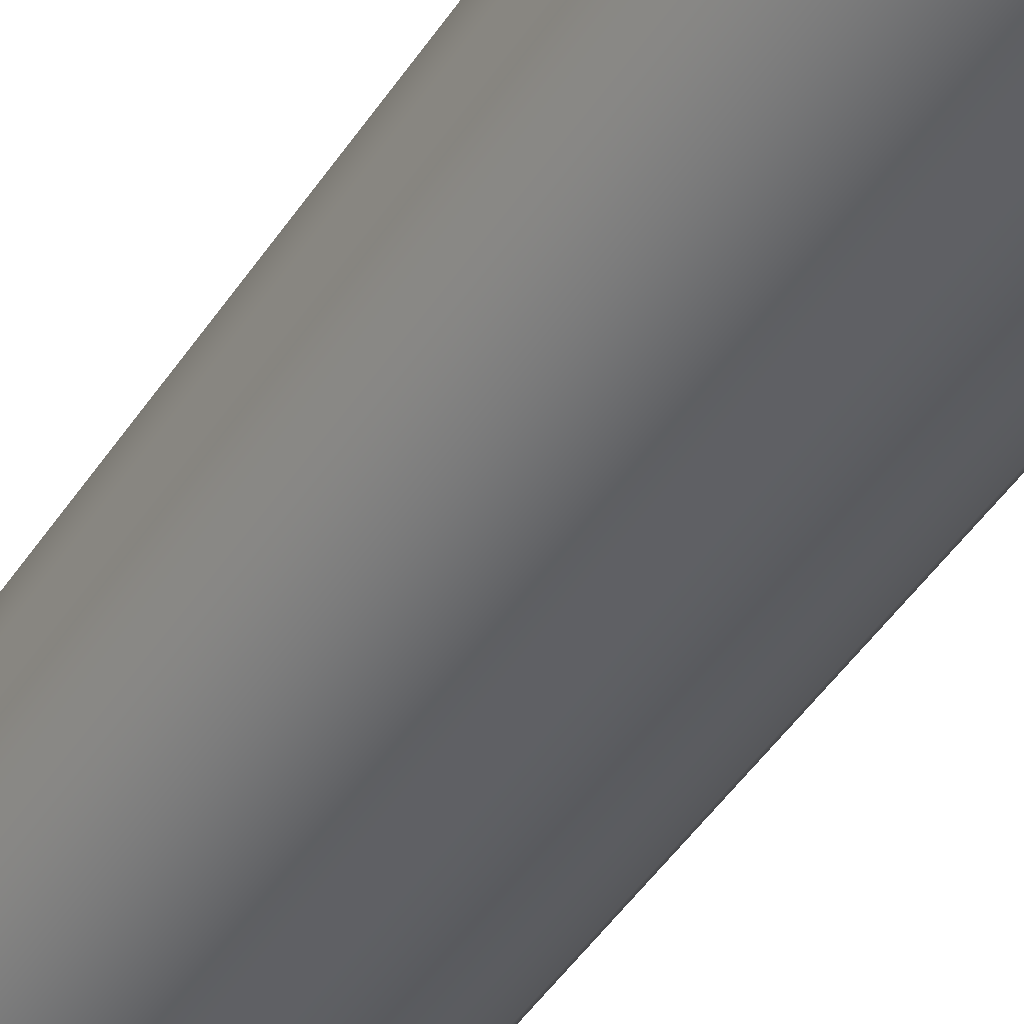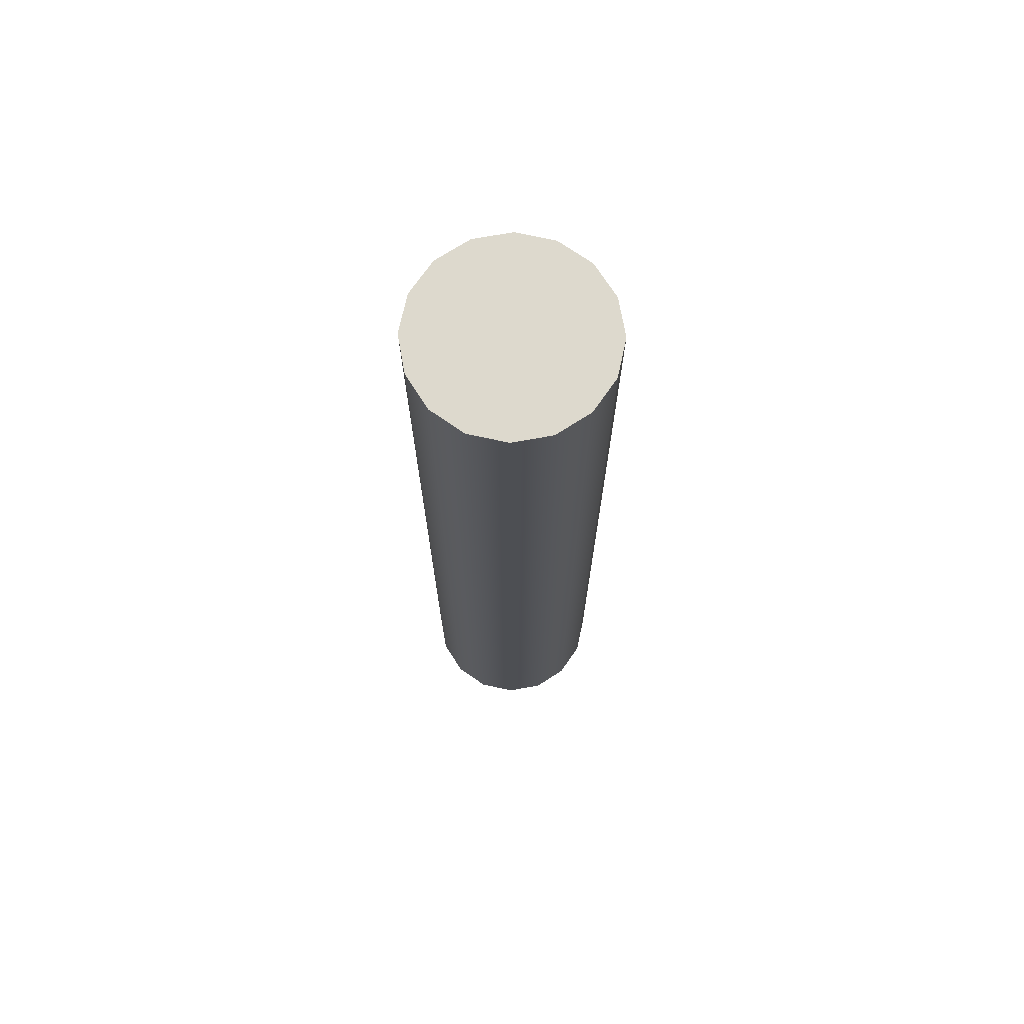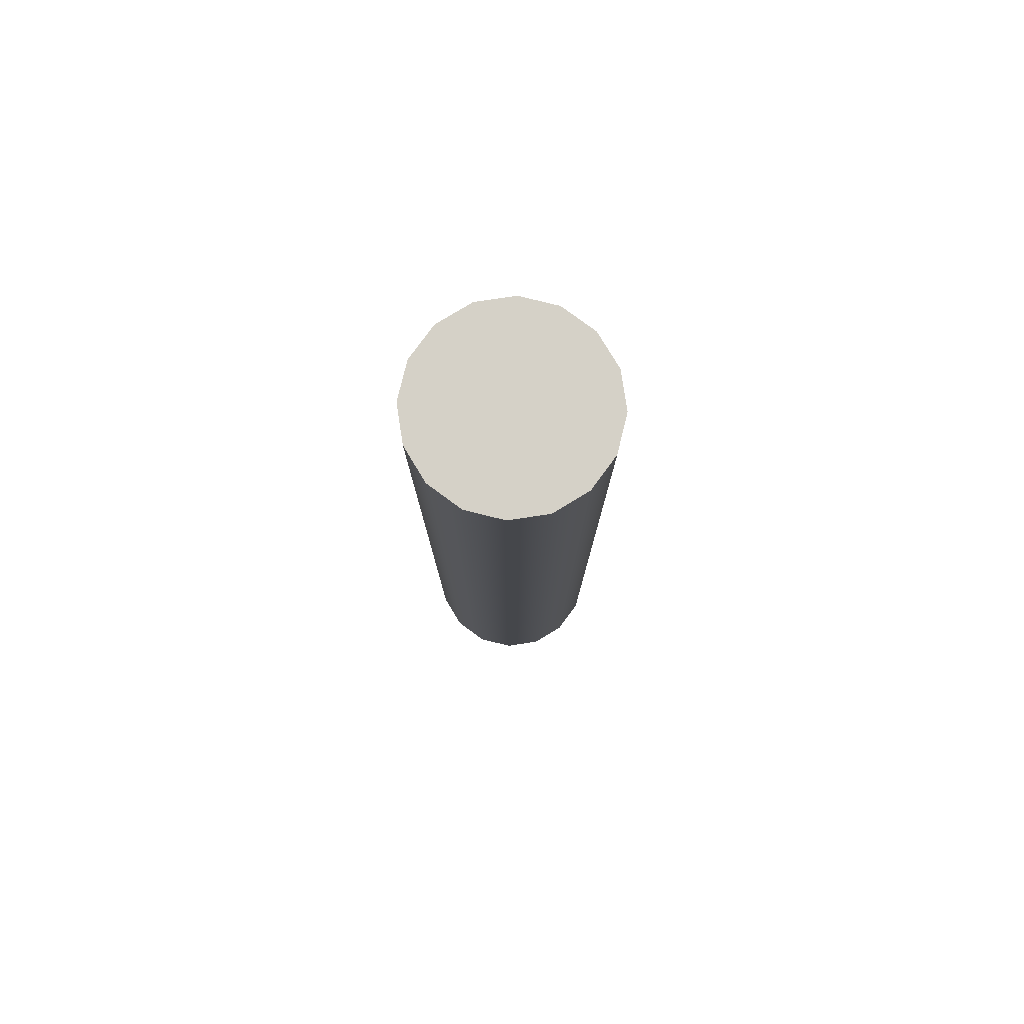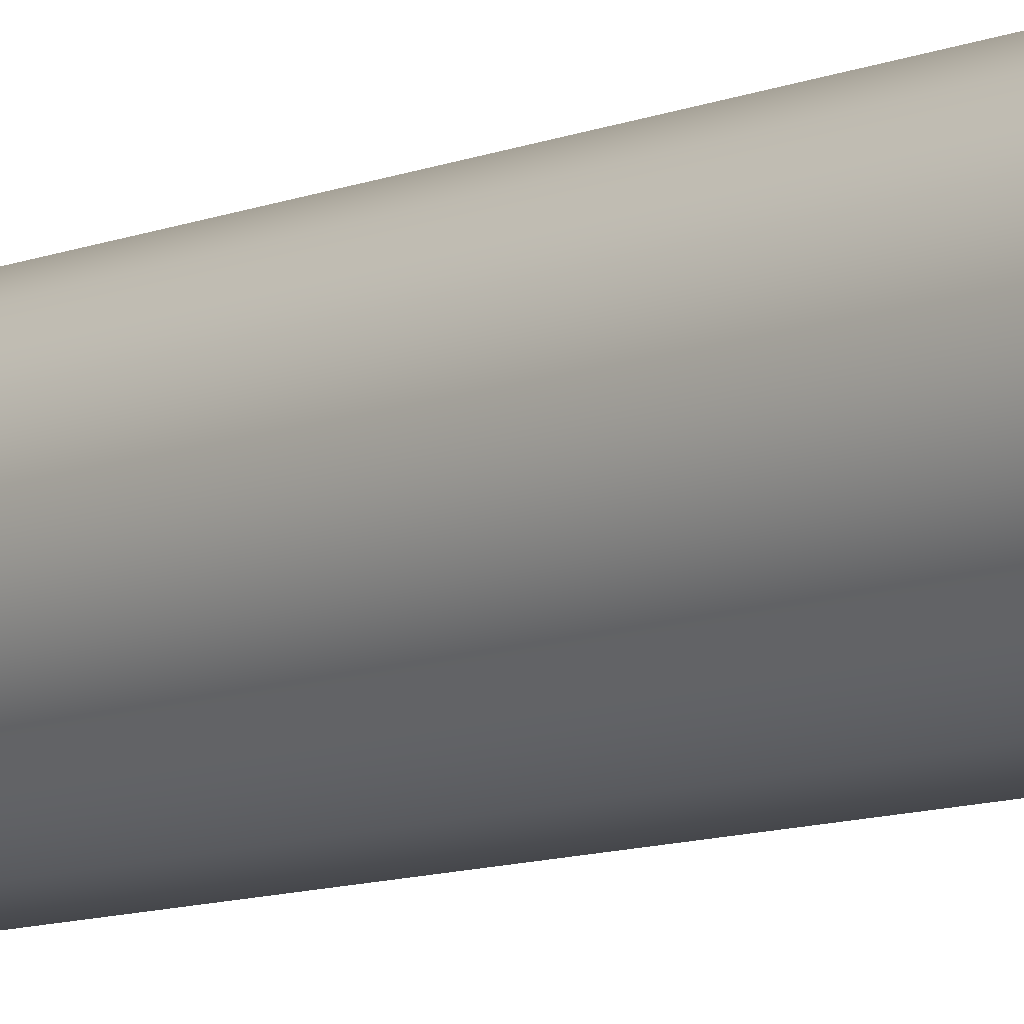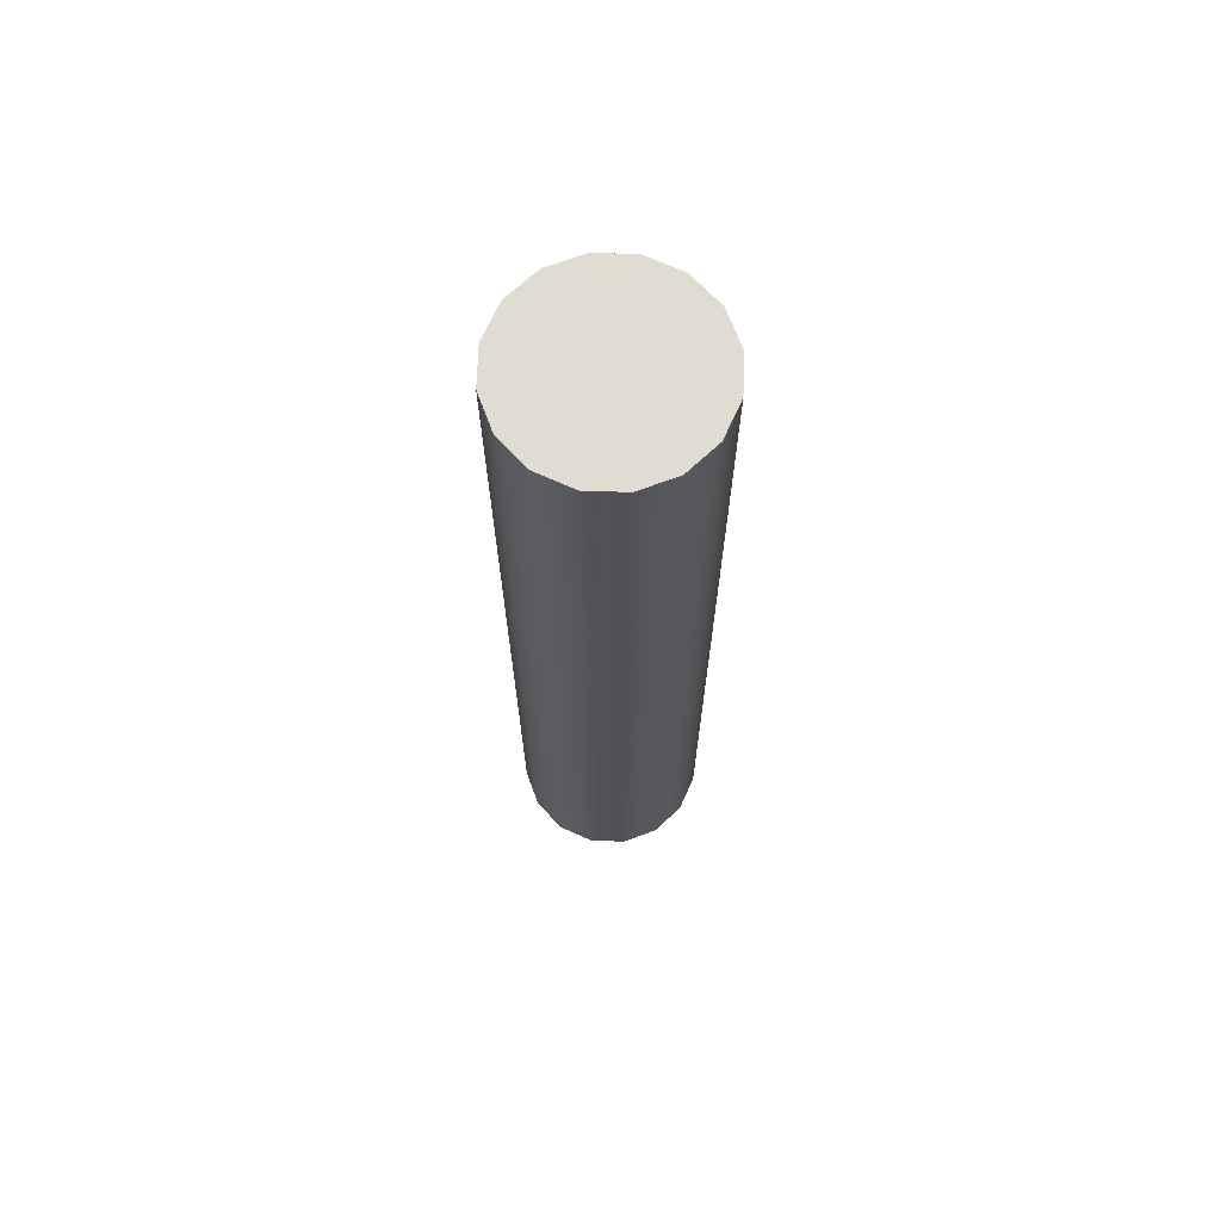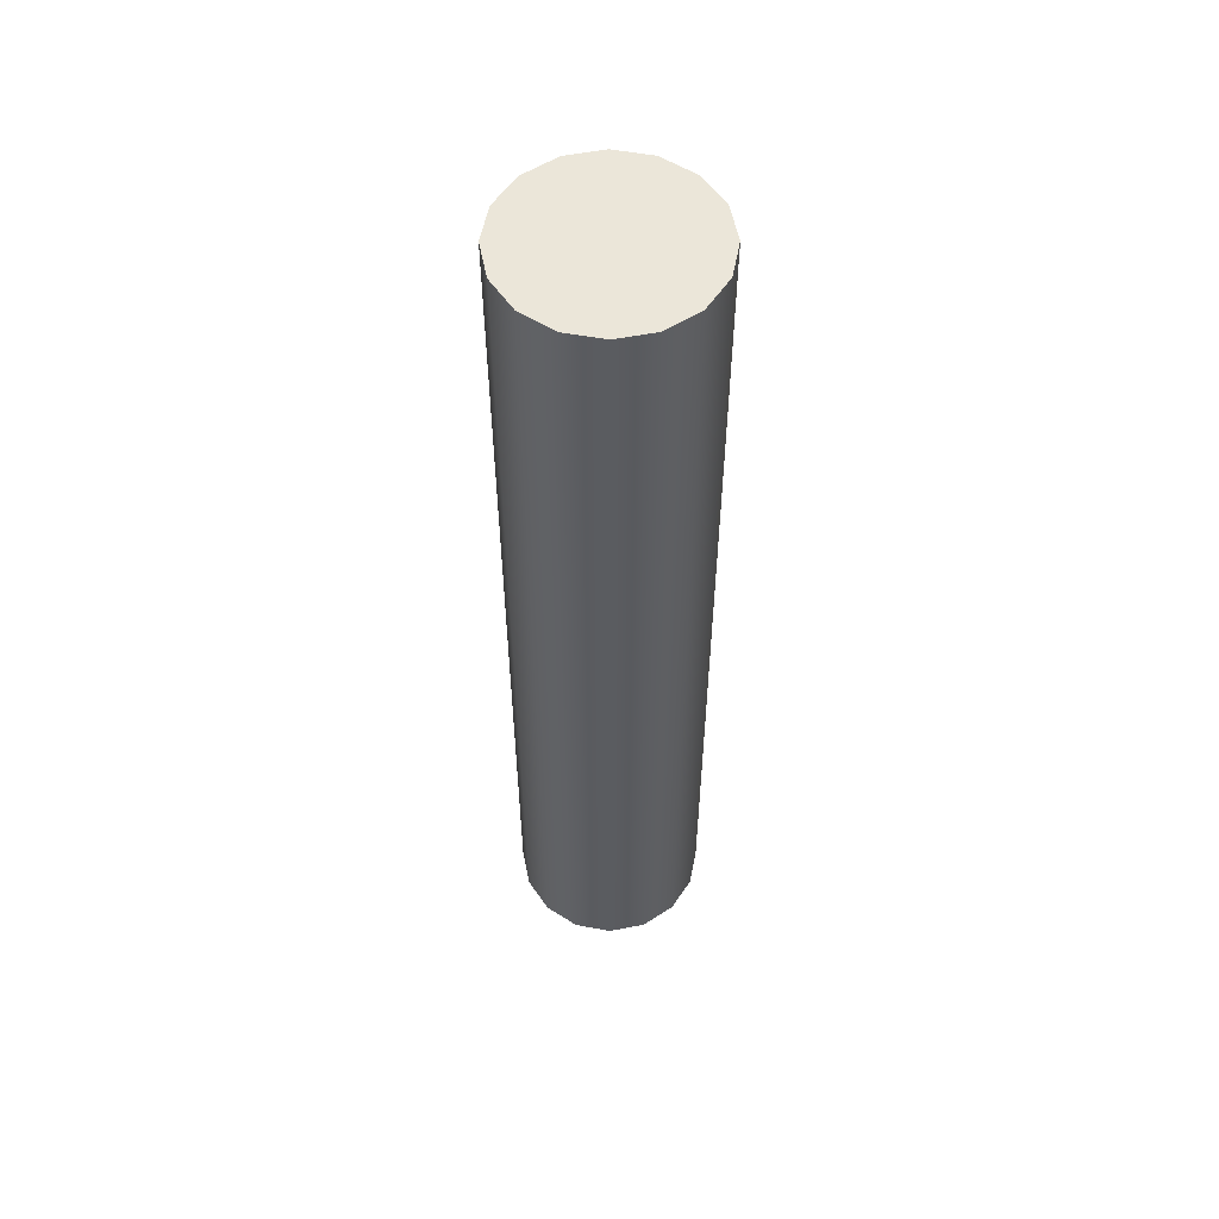
<metadata>
{"format":"obj","ext":"obj","renderer":"f3d","projection":"perspective","resolution":1024,"background":"white","views":[{"elev":-42.8,"azim":-29.9,"up":"+Z"},{"elev":72.0,"azim":-133.9,"up":"+Y"},{"elev":79.5,"azim":47.6,"up":"+Y"},{"elev":-10.1,"azim":-44.4,"up":"+Z"},{"elev":69.2,"azim":-121.8,"up":"+Y"},{"elev":55.7,"azim":22.2,"up":"+Y"}]}
</metadata>
<code>
g silencer_base_rotor43_svd_dtk_762x54_LOD1
v -0.01769 -0.2498 0.01769
v -0.02311 -5.243e-05 0.009573
v -0.01769 -5.243e-05 0.01769
v -0.02311 -0.2498 0.009573
v -0.009573 -5.244e-05 0.02311
v -0.009573 -0.2498 0.02311
v -3.468e-08 -0.2498 0.02502
v 3.034e-09 -5.244e-05 0.02502
v 0.009573 -0.2498 0.02311
v 0.009573 -5.244e-05 0.02311
v 0.01769 -5.244e-05 0.01769
v 0.01769 -0.2498 0.01769
v 0.02311 -0.2498 0.009573
v 0.02311 -5.244e-05 0.009573
v 0.02502 -5.244e-05 7.285e-09
v 0.02502 -0.2498 7.285e-09
v 0.02311 -0.2498 -0.009573
v 0.02311 -5.244e-05 -0.009573
v 0.01769 -5.244e-05 -0.01769
v 0.01769 -0.2498 -0.01769
v 0.009573 -5.244e-05 -0.02311
v 0.009573 -0.2498 -0.02311
v -3.468e-08 -0.2498 -0.02502
v 3.034e-09 -5.244e-05 -0.02502
v -3.468e-08 -0.2498 -0.02502
v -0.009573 -5.244e-05 -0.02311
v -0.009573 -0.2498 -0.02311
v 3.034e-09 -5.244e-05 -0.02502
v -0.01769 -5.243e-05 -0.01769
v -0.01769 -0.2498 -0.01769
v -0.02311 -5.243e-05 -0.009573
v -0.02311 -0.2498 -0.009573
v -0.02502 -5.243e-05 7.285e-09
v -0.02502 -0.2498 7.285e-09
v -0.01769 -0.2498 0.01769
v -3.468e-08 -0.2498 -0.02502
v -0.02311 -0.2498 0.009573
v -0.009573 -0.2498 0.02311
v -3.468e-08 -0.2498 0.02502
v 0.009573 -0.2498 0.02311
v 0.01769 -0.2498 0.01769
v 0.02311 -0.2498 0.009573
v 0.02502 -0.2498 7.285e-09
v 0.02311 -0.2498 -0.009573
v 0.01769 -0.2498 -0.01769
v 0.009573 -0.2498 -0.02311
v -0.02502 -0.2498 7.285e-09
v -0.02311 -0.2498 -0.009573
v -0.01769 -0.2498 -0.01769
v -0.009573 -0.2498 -0.02311
v -0.02311 -5.243e-05 0.009573
v 3.034e-09 -5.244e-05 -0.02502
v -0.01769 -5.243e-05 0.01769
v -0.009573 -5.244e-05 0.02311
v 3.034e-09 -5.244e-05 0.02502
v 0.009573 -5.244e-05 0.02311
v 0.01769 -5.244e-05 0.01769
v 0.02311 -5.244e-05 0.009573
v 0.02502 -5.244e-05 7.285e-09
v 0.02311 -5.244e-05 -0.009573
v 0.01769 -5.244e-05 -0.01769
v 0.009573 -5.244e-05 -0.02311
v -0.02502 -5.243e-05 7.285e-09
v -0.02311 -5.243e-05 -0.009573
v -0.01769 -5.243e-05 -0.01769
v -0.009573 -5.244e-05 -0.02311
g silencer_base_rotor43_svd_dtk_762x54_LOD1_0
f 3 2 1
f 4 1 2
f 3 1 5
f 6 5 1
f 6 7 5
f 8 5 7
f 7 9 8
f 10 8 9
f 10 9 11
f 12 11 9
f 12 13 11
f 14 11 13
f 14 13 15
f 16 15 13
f 16 17 15
f 18 15 17
f 18 17 19
f 20 19 17
f 19 20 21
f 22 21 20
f 22 23 21
f 24 21 23
f 27 26 25
f 28 25 26
f 26 27 29
f 30 29 27
f 29 30 31
f 32 31 30
f 31 32 33
f 34 33 32
f 33 34 2
f 4 2 34
f 37 36 35
f 35 36 38
f 38 36 39
f 39 36 40
f 40 36 41
f 41 36 42
f 42 36 43
f 43 36 44
f 44 36 45
f 45 36 46
f 47 36 37
f 48 36 47
f 49 36 48
f 50 36 49
f 53 52 51
f 54 52 53
f 55 52 54
f 56 52 55
f 57 52 56
f 58 52 57
f 59 52 58
f 60 52 59
f 61 52 60
f 62 52 61
f 51 52 63
f 63 52 64
f 64 52 65
f 65 52 66

</code>
